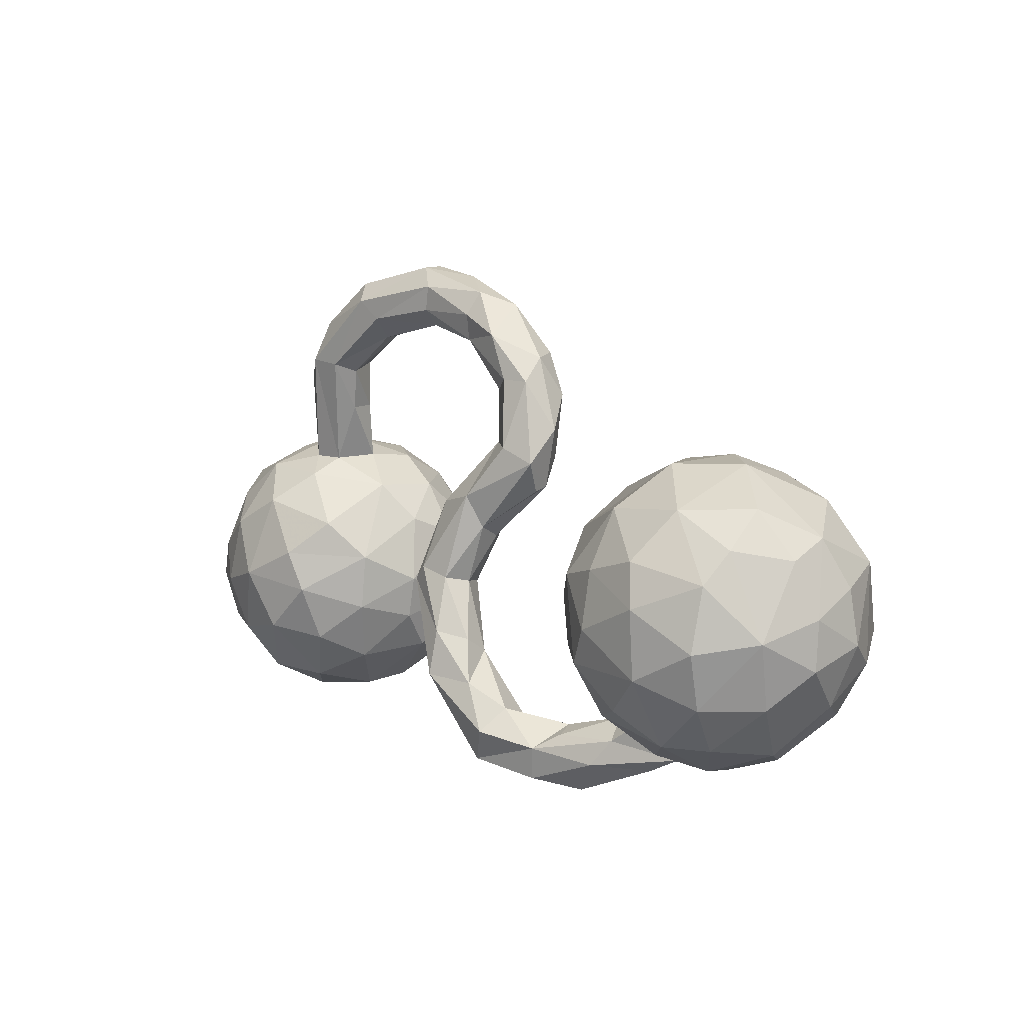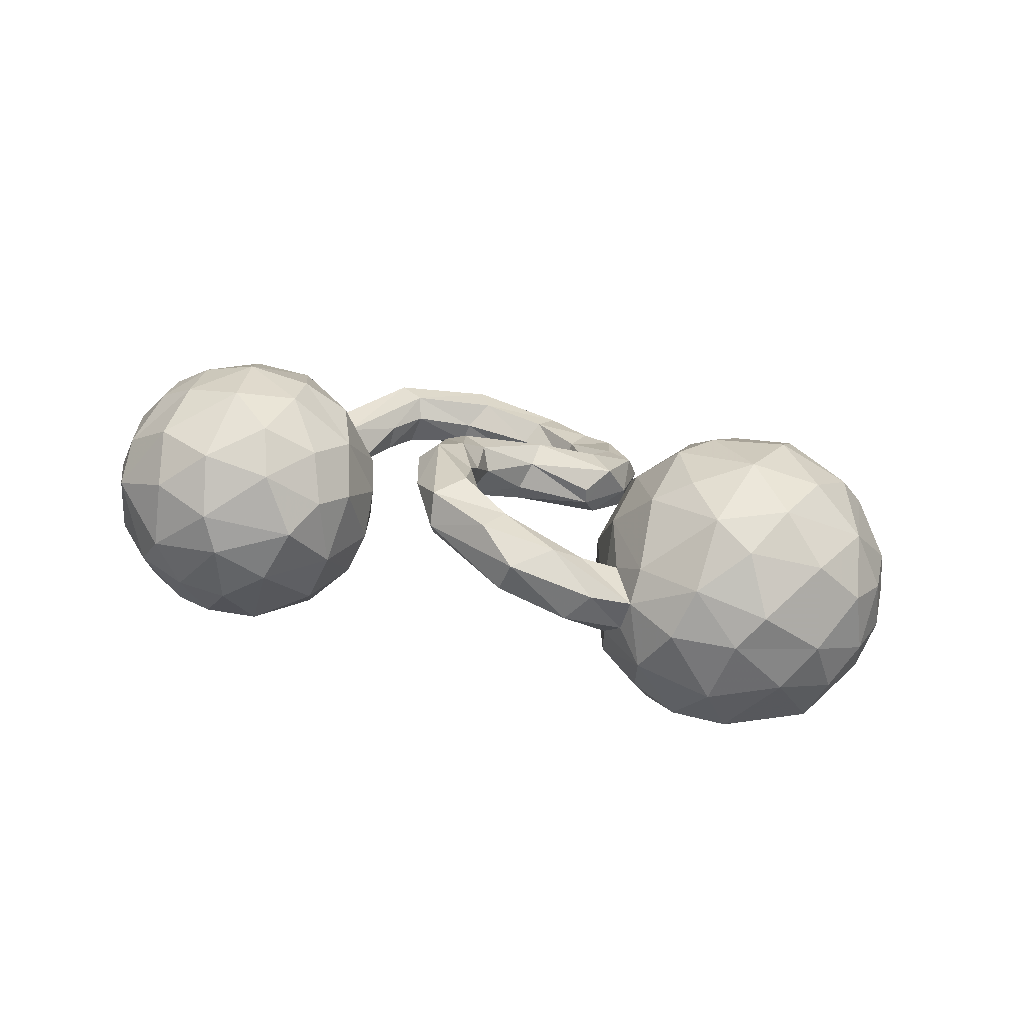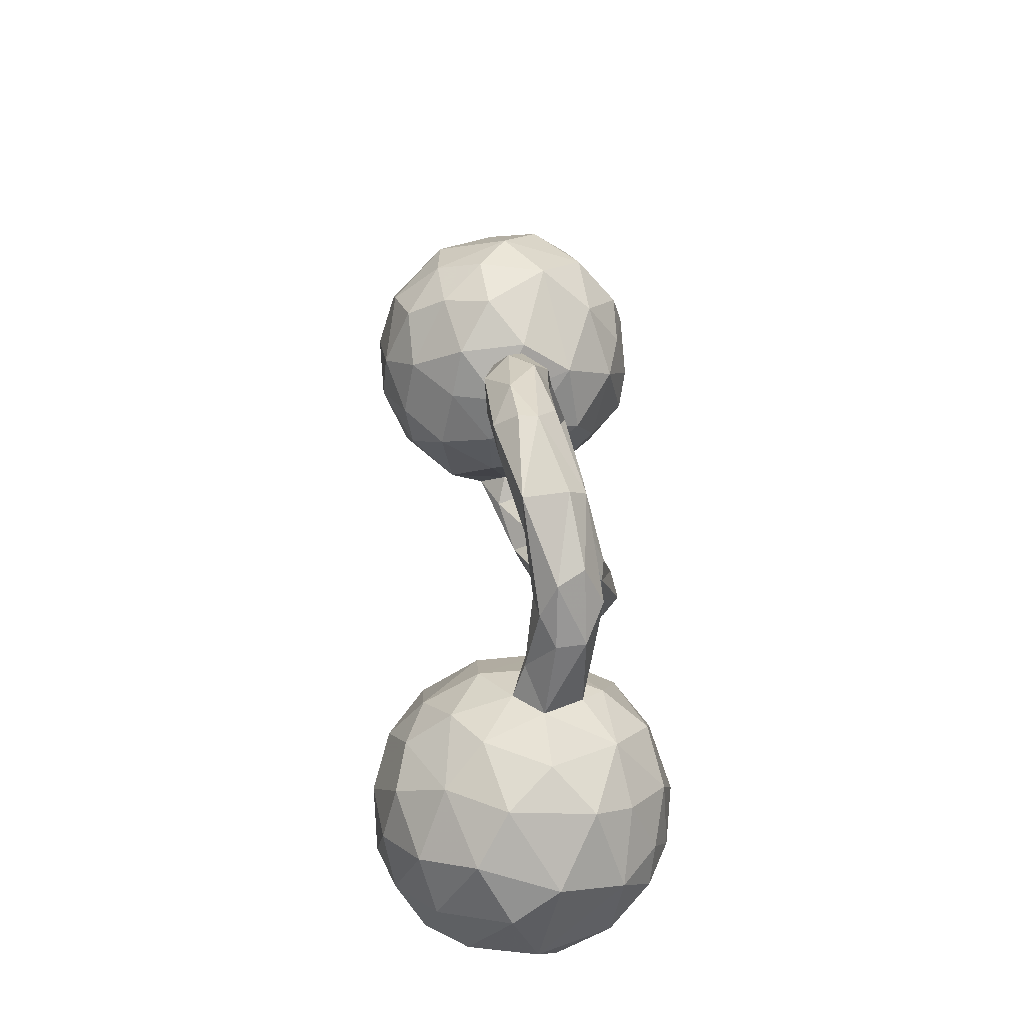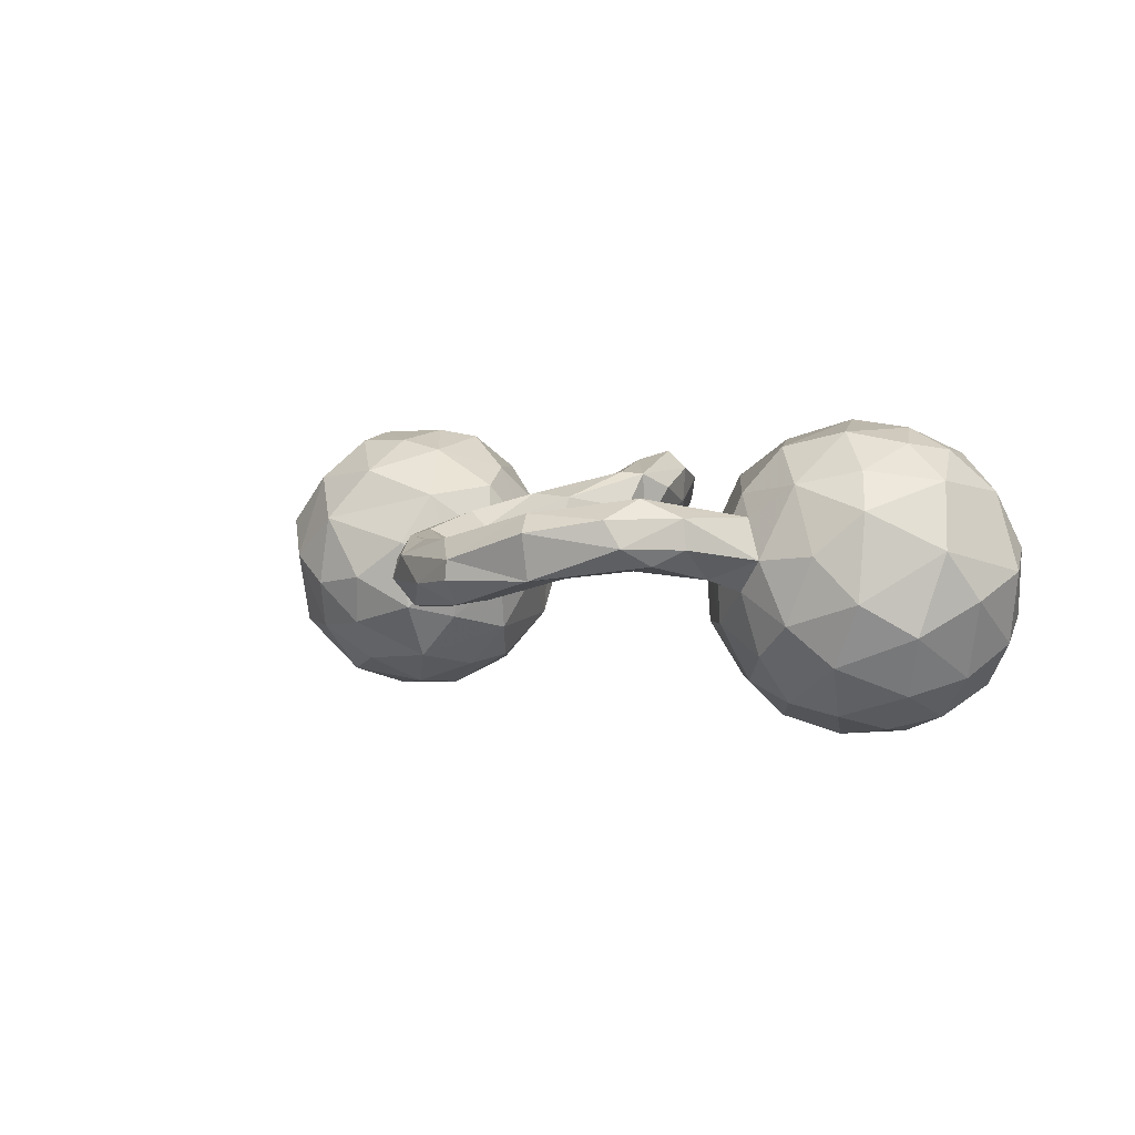
<metadata>
{"format":"obj","ext":"obj","renderer":"f3d","projection":"perspective","resolution":1024,"background":"white","views":[{"elev":9.3,"azim":51.3,"up":"+Y"},{"elev":18.4,"azim":33.8,"up":"+Z"},{"elev":45.9,"azim":-92.1,"up":"+Y"},{"elev":2.8,"azim":-131.7,"up":"+Z"}]}
</metadata>
<code>
v 0.9134 0.02939 0.02067
v 0.9124 -0.06369 0.02446
v 0.8984 0.07093 -0.07571
v 0.9092 -0.03227 -0.08639
v 0.8819 -0.005052 0.1269
v 0.8646 -0.1312 0.09632
v 0.8665 0.1618 -0.03409
v 0.8478 0.09809 -0.184
v 0.8735 -0.1468 -0.05887
v 0.8766 0.131 0.04475
v 0.8708 -0.08183 -0.1565
v 0.8075 -0.2384 0.01654
v 0.8015 -0.02503 0.2197
v 0.7912 -0.1308 0.1926
v 0.7631 -0.2205 0.1317
v 0.8188 -0.1856 -0.1366
v 0.7626 -0.2677 -0.04221
v 0.7304 0.09751 -0.2661
v 0.8134 0.1515 0.1408
v 0.8028 0.09411 0.1946
v 0.7059 -0.2637 -0.1557
v 0.7035 0.2113 0.1634
v 0.8045 0.216 0.06596
v 0.8058 -0.04366 -0.2485
v 0.7676 0.2064 -0.1537
v 0.7027 0.2781 -0.006675
v 0.6531 0.2433 -0.16
v 0.6575 0.02388 -0.3011
v 0.6946 -0.08544 0.2582
v 0.6564 -0.0917 -0.2912
v 0.6695 0.1238 0.2443
v 0.6555 0.1574 -0.2596
v 0.6902 -0.219 0.1829
v 0.6935 0.0439 0.265
v 0.6497 -0.3102 -0.03084
v 0.6985 -0.178 -0.2466
v 0.6152 0.2828 -0.06432
v 0.688 -0.2873 0.06184
v 0.5969 -0.1993 -0.2392
v 0.5574 -0.306 0.01487
v 0.6063 -0.1629 0.2254
v 0.5406 0.242 -0.1467
v 0.5527 0.1977 0.1784
v 0.5612 0.1889 -0.2284
v 0.5111 -0.1511 -0.2434
v 0.5647 0.09322 0.2456
v 0.5356 -0.1927 0.1878
v 0.5635 -0.2815 0.07811
v 0.5698 -0.01323 0.2689
v 0.5347 -0.244 -0.1777
v 0.5379 -0.02885 -0.2938
v 0.5955 0.275 0.07602
v 0.5364 0.07218 -0.2842
v 0.5737 -0.301 -0.1092
v 0.5316 -0.08339 0.2544
v 0.437 -0.3483 -0.02682
v 0.5058 0.2652 -0.04848
v 0.4743 0.06943 0.2238
v 0.4375 -0.2034 -0.1401
v 0.5302 -0.2953 -0.04361
v 0.4114 0.14 0.1266
v 0.4769 -0.2658 -0.07159
v 0.4882 -0.2413 0.05386
v 0.491 -0.3404 0.0247
v 0.4598 0.1238 -0.2202
v 0.4236 0.192 -0.1116
v 0.4468 -0.2241 -0.01695
v 0.4321 -0.1625 0.1171
v 0.4119 -0.2486 0.03217
v 0.4324 -0.08547 -0.2278
v 0.4344 0.009952 -0.2428
v 0.4046 -0.2712 -0.03216
v 0.4337 -0.076 0.1851
v 0.3501 -0.0838 0.03834
v 0.4225 0.2089 0.02588
v 0.3156 -0.3914 0.02258
v 0.3748 0.004942 0.1462
v 0.4354 -0.2838 0.07543
v 0.3585 -0.01937 -0.1603
v 0.4031 -0.3346 0.1015
v 0.3524 0.1094 -0.03407
v 0.3578 -0.1054 -0.04763
v 0.3825 0.0988 -0.1337
v 0.3385 0.03978 0.03776
v 0.3292 0.01321 -0.05478
v 0.349 -0.4014 0.07662
v 0.3136 -0.2924 0.09953
v 0.3098 -0.3303 0.0009363
v 0.2743 -0.3838 0.1399
v 0.2819 -0.32 0.1473
v 0.2921 -0.2831 0.06099
v 0.1659 -0.2889 0.07312
v 0.1901 0.2934 0.0152
v 0.1867 -0.2594 0.1389
v 0.1901 0.2294 0.07727
v 0.1466 0.3888 0.05474
v 0.1618 0.1766 0.01337
v 0.1766 -0.3001 0.1966
v 0.149 0.3579 -0.03981
v 0.1285 0.2574 0.09835
v 0.1675 0.1686 0.04465
v 0.1445 -0.3654 0.1779
v 0.1268 -0.2124 0.1853
v 0.1466 -0.3806 0.1147
v 0.1374 0.4345 0.009864
v 0.04092 -0.2045 0.2199
v 0.1459 0.2318 -0.02358
v 0.1244 -0.3416 0.08671
v 0.07947 -0.1641 0.108
v 0.09957 0.4398 -0.04784
v 0.04475 0.08787 0.0274
v 0.05669 -0.3008 0.1642
v 0.1014 0.235 -0.01771
v 0.0914 0.3899 0.06662
v 0.0755 0.09086 0.1085
v 0.07683 0.2627 0.0682
v 0.05653 0.4194 -0.06464
v 0.05951 0.3477 -0.02356
v 0.04091 -0.1898 0.08663
v 0.08757 -0.1324 0.1579
v 0.07391 0.2455 0.02058
v 0.05878 0.06665 0.05971
v 0.0544 0.155 0.134
v 0.02185 -0.01446 0.164
v 0.03851 -0.02465 0.116
v -0.008087 0.1066 0.02814
v -0.02996 0.1579 0.06492
v 0.04417 0.3654 0.04086
v 0.04041 0.4759 0.05708
v 0.01984 0.5342 -0.02142
v -0.005702 -0.03717 0.06037
v -0.03843 0.5591 0.02546
v 0.04078 -0.1177 0.2009
v -0.02535 0.1348 0.1265
v -0.01003 -0.2048 0.1839
v -0.04536 0.455 -0.05586
v -0.03676 0.001537 0.1766
v -0.07807 0.02577 0.1046
v -0.06632 0.4437 -0.003911
v -0.01361 -0.1948 0.1145
v -0.06664 -0.02782 0.1721
v -0.06287 -0.03988 0.0666
v -0.06763 -0.09859 0.1446
v -0.03745 0.5266 -0.06994
v -0.05325 0.4612 0.04303
v -0.04832 0.5127 0.05274
v -0.1233 0.5864 -0.02355
v -0.1743 0.566 0.05892
v -0.2286 0.6034 0.02389
v -0.1327 0.5221 -0.06698
v -0.2122 0.5666 -0.05759
v -0.2261 0.605 -0.01254
v -0.1817 0.5161 0.05917
v -0.1996 0.4816 0.02029
v -0.2578 0.5309 -0.04849
v -0.229 0.4917 -0.02945
v -0.3569 0.529 0.1057
v -0.2953 -0.08514 0.01463
v -0.3237 0.004022 -0.1092
v -0.3343 -0.03052 0.1176
v -0.31 -0.1709 0.01745
v -0.3179 -0.1397 -0.1226
v -0.3284 0.0431 -0.0129
v -0.3167 0.4924 0.09169
v -0.3854 0.5641 0.07299
v -0.3349 -0.2463 -0.0368
v -0.3428 0.449 0.04591
v -0.3417 -0.1426 0.1227
v -0.3788 -0.2622 0.09206
v -0.3628 0.4498 0.005735
v -0.395 -0.2665 -0.1424
v -0.4006 0.0421 0.1697
v -0.3965 0.4721 -0.007138
v -0.3785 0.5452 -0.01071
v -0.3792 -0.1344 -0.2237
v -0.3839 0.01386 -0.2061
v -0.418 -0.215 0.184
v -0.3857 0.1171 0.03431
v -0.4634 -0.345 -0.07361
v -0.4251 -0.104 0.2252
v -0.3888 0.1073 -0.09866
v -0.4326 0.3699 0.06884
v -0.4795 -0.3567 0.008836
v -0.4977 -0.1908 -0.2815
v -0.4457 -0.05558 -0.2728
v -0.4511 0.2872 0.06039
v -0.4674 0.288 0.008713
v -0.4718 0.1746 -0.00149
v -0.4937 0.1703 0.07717
v -0.4453 0.3863 0.1154
v -0.4712 0.3834 0.005141
v -0.5679 -0.08138 0.2739
v -0.493 0.4739 0.09618
v -0.4974 -0.3211 0.1351
v -0.4948 0.02197 -0.2719
v -0.484 -0.3054 -0.1918
v -0.5004 0.3947 0.1318
v -0.607 -0.3791 -0.07101
v -0.5453 0.1725 0.0969
v -0.5271 0.3922 0.01463
v -0.5171 0.4567 0.04656
v -0.4991 0.1397 0.1387
v -0.4695 0.1649 -0.0966
v -0.4579 -0.02443 0.2377
v -0.5819 0.1043 -0.2366
v -0.5504 0.1959 -0.035
v -0.5136 -0.1958 0.2456
v -0.559 0.3476 0.09812
v -0.5778 -0.04235 -0.3043
v -0.5655 0.3473 0.04315
v -0.5725 0.1717 -0.1502
v -0.536 0.2653 -0.01197
v -0.4927 0.1116 -0.2027
v -0.5429 0.0819 0.2224
v -0.6002 0.2032 0.02223
v -0.6393 -0.1541 -0.302
v -0.5679 -0.2667 -0.2543
v -0.6228 -0.3168 0.1682
v -0.6329 0.1481 0.1552
v -0.593 -0.3713 0.06438
v -0.6319 -0.2191 0.2411
v -0.6761 -0.1128 0.2576
v -0.5754 -0.3428 -0.1673
v -0.6937 -0.0356 -0.2849
v -0.6993 0.1737 0.0318
v -0.6498 0.1874 -0.09194
v -0.6416 0.02335 0.249
v -0.6824 -0.3451 -0.1289
v -0.722 -0.2084 0.2116
v -0.6655 0.06696 -0.2563
v -0.6488 -0.2702 -0.2401
v -0.766 0.1162 0.1103
v -0.7122 0.1312 -0.1639
v -0.7367 -0.1392 -0.2659
v -0.7235 0.07265 0.1799
v -0.7838 0.01601 -0.2156
v -0.7319 -0.3487 0.03931
v -0.7874 -0.2939 -0.08612
v -0.7323 -0.04044 0.2278
v -0.7714 0.1372 -0.04965
v -0.7457 -0.2926 0.1233
v -0.8145 -0.1879 0.1419
v -0.7658 -0.2338 -0.2115
v -0.7649 -0.1161 0.2171
v -0.8331 0.05267 -0.1085
v -0.8203 -0.03455 0.162
v -0.8415 -0.1945 -0.1299
v -0.8294 -0.245 0.03971
v -0.8608 0.01168 0.04163
v -0.8266 -0.09388 -0.1864
v -0.882 -0.05498 -0.04678
v -0.8775 -0.1704 0.001495
f 11 9 16
f 14 13 29
f 121 128 118
f 95 96 100
f 4 9 11
f 11 16 24
f 49 46 58
f 34 46 49
f 9 2 6
f 4 2 9
f 49 29 34
f 29 13 34
f 5 13 14
f 6 5 14
f 6 2 5
f 149 174 165
f 151 155 174
f 152 151 174
f 157 149 165
f 149 152 174
f 148 149 157
f 150 156 155
f 136 139 156
f 136 156 150
f 164 148 157
f 153 148 164
f 154 153 164
f 139 153 154
f 139 145 153
f 139 154 156
f 128 145 139
f 118 128 139
f 136 118 139
f 136 117 118
f 110 99 117
f 128 114 145
f 116 100 128
f 117 113 118
f 99 113 117
f 93 99 105
f 99 107 113
f 114 128 100
f 100 96 114
f 93 96 95
f 42 65 66
f 42 44 65
f 44 53 65
f 44 32 53
f 75 66 81
f 32 28 53
f 18 28 32
f 18 24 28
f 58 43 61
f 4 11 8
f 8 11 24
f 46 43 58
f 31 43 46
f 1 4 3
f 34 31 46
f 4 1 2
f 13 20 34
f 13 5 20
f 149 147 152
f 147 151 152
f 151 150 155
f 144 150 151
f 147 144 151
f 148 132 149
f 153 146 148
f 146 132 148
f 132 147 149
f 130 144 147
f 150 117 136
f 144 117 150
f 130 110 144
f 110 117 144
f 145 146 153
f 129 132 146
f 129 130 132
f 105 110 130
f 145 129 146
f 114 129 145
f 105 130 129
f 114 96 129
f 96 105 129
f 93 105 96
f 105 99 110
f 75 57 66
f 57 42 66
f 37 42 57
f 42 27 44
f 44 27 32
f 25 18 32
f 8 18 25
f 8 24 18
f 61 52 75
f 43 52 61
f 52 57 75
f 3 4 8
f 22 52 43
f 1 7 10
f 3 7 1
f 31 22 43
f 20 22 31
f 19 22 20
f 19 5 10
f 1 10 5
f 5 2 1
f 34 20 31
f 20 5 19
f 132 130 147
f 37 27 42
f 26 27 37
f 26 25 27
f 25 32 27
f 52 37 57
f 52 26 37
f 52 22 26
f 7 26 23
f 7 25 26
f 7 8 25
f 3 8 7
f 19 23 22
f 22 23 26
f 10 7 23
f 10 23 19
f 240 226 233
f 195 209 205
f 205 209 230
f 233 205 230
f 233 230 236
f 86 89 104
f 104 89 102
f 76 86 104
f 76 104 108
f 104 102 112
f 104 112 108
f 177 168 180
f 168 160 180
f 180 204 192
f 161 158 168
f 158 160 168
f 192 204 214
f 192 214 227
f 162 161 166
f 162 158 161
f 227 219 235
f 227 235 239
f 239 235 246
f 246 235 232
f 185 184 209
f 195 185 209
f 249 240 245
f 232 240 249
f 209 224 230
f 230 224 236
f 233 236 245
f 240 233 245
f 169 168 177
f 177 180 207
f 180 192 207
f 161 169 166
f 161 168 169
f 192 227 222
f 239 222 227
f 175 162 171
f 162 166 171
f 175 171 184
f 246 232 249
f 185 175 184
f 209 184 216
f 249 245 251
f 209 216 224
f 224 234 236
f 236 250 245
f 169 177 194
f 177 207 194
f 221 207 192
f 221 192 222
f 221 222 229
f 171 166 179
f 166 169 183
f 179 166 183
f 229 222 244
f 244 222 239
f 244 246 242
f 244 239 246
f 171 196 184
f 184 196 217
f 252 249 251
f 246 249 252
f 184 217 216
f 224 216 234
f 236 234 250
f 250 247 251
f 245 250 251
f 183 169 194
f 194 207 218
f 207 221 218
f 218 221 241
f 221 229 241
f 171 179 196
f 196 179 223
f 179 198 223
f 179 183 198
f 241 229 242
f 242 229 244
f 248 242 252
f 242 246 252
f 196 223 217
f 217 223 231
f 217 231 216
f 231 243 234
f 247 252 251
f 216 231 234
f 234 243 250
f 250 243 247
f 194 218 220
f 183 194 220
f 220 218 237
f 237 218 241
f 183 220 198
f 198 220 237
f 223 198 228
f 228 237 238
f 228 198 237
f 237 241 248
f 248 241 242
f 231 223 228
f 243 228 238
f 238 237 248
f 238 248 252
f 231 228 243
f 243 238 247
f 247 238 252
f 77 58 61
f 24 30 28
f 61 75 81
f 28 30 51
f 81 66 83
f 28 51 53
f 53 71 65
f 66 65 83
f 65 79 83
f 93 97 107
f 93 95 97
f 97 95 101
f 99 93 107
f 118 113 121
f 121 116 128
f 156 154 167
f 170 156 167
f 154 164 167
f 167 164 190
f 190 164 157
f 157 165 193
f 156 170 155
f 174 155 173
f 173 155 170
f 174 173 200
f 165 174 201
f 165 201 193
f 12 6 15
f 15 6 14
f 33 14 29
f 29 49 55
f 9 6 12
f 55 49 58
f 16 9 17
f 55 58 73
f 58 77 73
f 24 16 36
f 16 21 36
f 77 61 84
f 24 36 30
f 61 81 84
f 83 79 85
f 81 83 85
f 84 81 85
f 101 95 115
f 95 123 115
f 95 100 123
f 71 53 51
f 71 51 70
f 65 71 79
f 71 70 79
f 101 115 97
f 123 100 116
f 116 121 127
f 123 116 134
f 116 127 134
f 113 107 126
f 121 113 126
f 121 126 127
f 170 167 182
f 167 190 182
f 190 157 197
f 197 157 193
f 173 170 191
f 200 173 191
f 174 200 201
f 15 14 33
f 33 29 41
f 41 29 55
f 9 12 17
f 38 12 15
f 41 55 47
f 16 17 21
f 47 55 73
f 74 73 77
f 74 77 84
f 39 36 21
f 30 36 39
f 74 84 85
f 30 39 45
f 51 30 45
f 79 82 85
f 82 74 85
f 122 115 125
f 115 123 124
f 51 45 70
f 97 111 107
f 97 122 111
f 97 115 122
f 107 111 126
f 187 182 186
f 182 190 186
f 170 182 191
f 191 182 187
f 191 187 212
f 191 212 200
f 201 200 210
f 208 193 201
f 208 201 210
f 197 193 208
f 17 12 38
f 38 15 33
f 38 33 48
f 33 47 48
f 33 41 47
f 17 38 35
f 47 73 68
f 21 17 35
f 21 35 54
f 63 68 67
f 68 73 74
f 21 54 39
f 39 54 50
f 59 67 82
f 82 67 74
f 68 74 67
f 39 50 45
f 45 50 59
f 45 59 70
f 70 59 79
f 79 59 82
f 125 115 124
f 137 124 123
f 137 123 134
f 122 131 111
f 111 131 126
f 126 131 142
f 134 127 138
f 126 138 127
f 122 125 131
f 189 186 190
f 189 190 197
f 189 197 199
f 162 175 176
f 108 112 140
f 213 195 205
f 232 225 240
f 195 176 185
f 176 175 185
f 219 225 232
f 159 162 176
f 235 219 232
f 214 219 227
f 158 163 160
f 158 162 159
f 204 172 214
f 180 160 204
f 160 172 204
f 140 135 143
f 119 108 140
f 135 106 141
f 112 106 135
f 140 112 135
f 119 92 108
f 109 92 119
f 91 88 92
f 112 102 106
f 98 103 106
f 102 98 106
f 98 94 103
f 98 90 94
f 91 92 94
f 88 108 92
f 88 76 108
f 88 56 76
f 102 90 98
f 89 90 102
f 80 90 89
f 86 80 89
f 76 56 86
f 205 233 211
f 225 226 240
f 206 211 226
f 226 211 233
f 211 213 205
f 215 226 225
f 215 206 226
f 203 213 211
f 203 181 213
f 181 176 213
f 213 176 195
f 215 225 219
f 199 208 215
f 181 159 176
f 202 219 214
f 202 199 219
f 219 199 215
f 202 189 199
f 178 163 181
f 163 159 181
f 202 178 189
f 172 178 202
f 160 163 178
f 158 159 163
f 172 202 214
f 172 160 178
f 143 141 142
f 142 140 143
f 142 119 140
f 143 135 141
f 109 119 131
f 106 133 141
f 103 120 133
f 103 109 120
f 94 92 109
f 103 133 106
f 94 109 103
f 90 91 94
f 87 91 90
f 72 88 91
f 62 56 88
f 72 62 88
f 62 60 56
f 78 87 90
f 80 78 90
f 86 64 80
f 56 64 86
f 64 40 80
f 60 64 56
f 203 211 206
f 210 215 208
f 212 215 210
f 212 206 215
f 187 206 212
f 187 188 206
f 187 186 188
f 188 203 206
f 178 203 188
f 178 181 203
f 197 208 199
f 188 186 189
f 189 178 188
f 134 138 141
f 141 138 142
f 126 142 138
f 131 119 142
f 137 134 141
f 133 137 141
f 124 137 133
f 125 124 120
f 125 109 131
f 120 109 125
f 133 120 124
f 50 54 59
f 69 91 87
f 69 72 91
f 67 72 69
f 63 67 69
f 62 72 67
f 59 62 67
f 62 54 60
f 59 54 62
f 87 78 69
f 78 63 69
f 48 68 63
f 40 63 78
f 80 40 78
f 40 48 63
f 60 40 64
f 54 35 40
f 54 40 60
f 47 68 48
f 40 38 48
f 35 38 40
f 200 212 210

</code>
